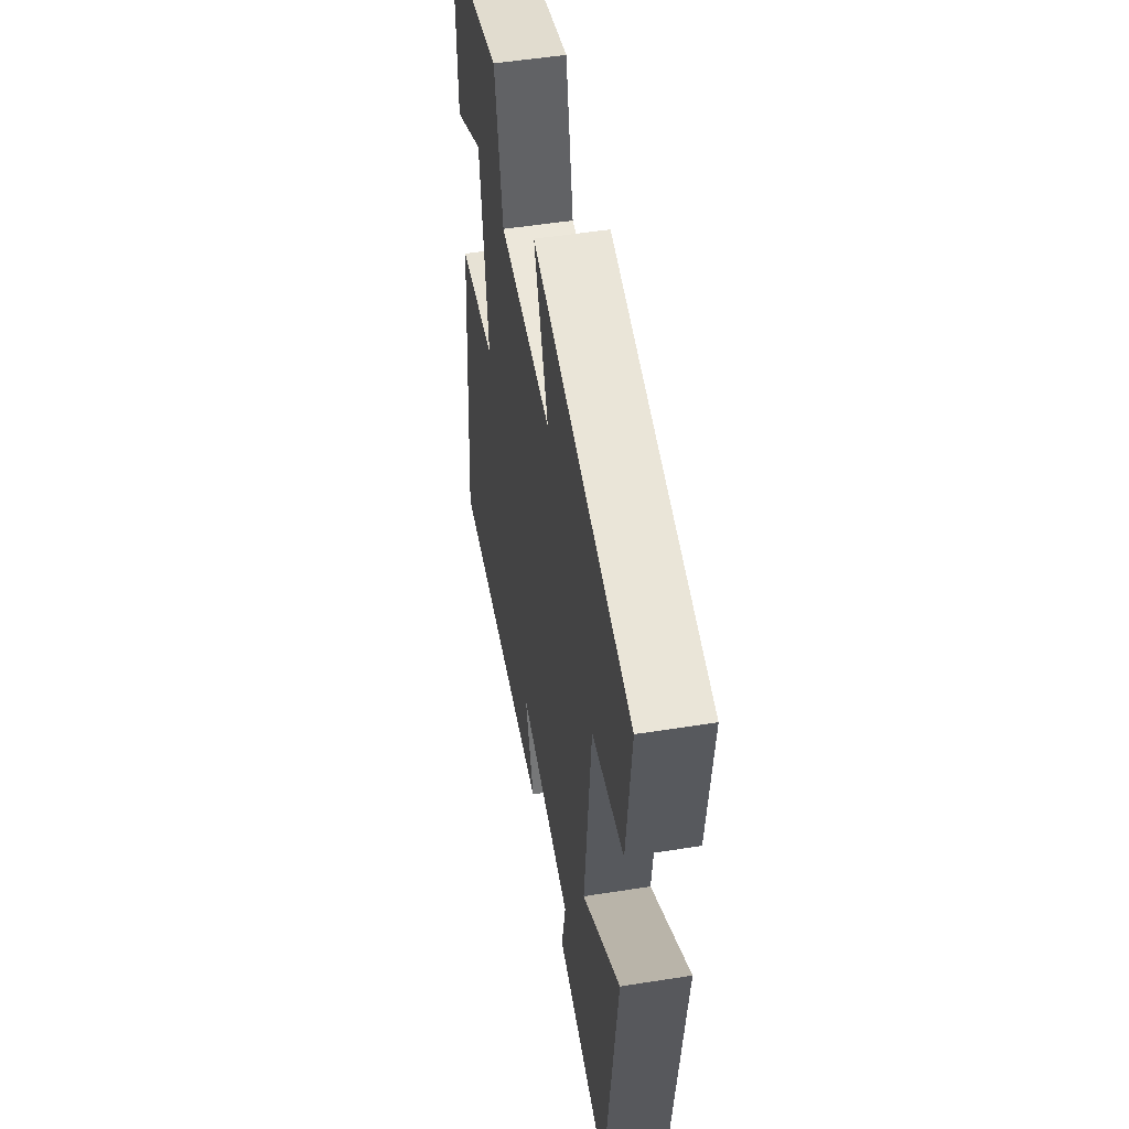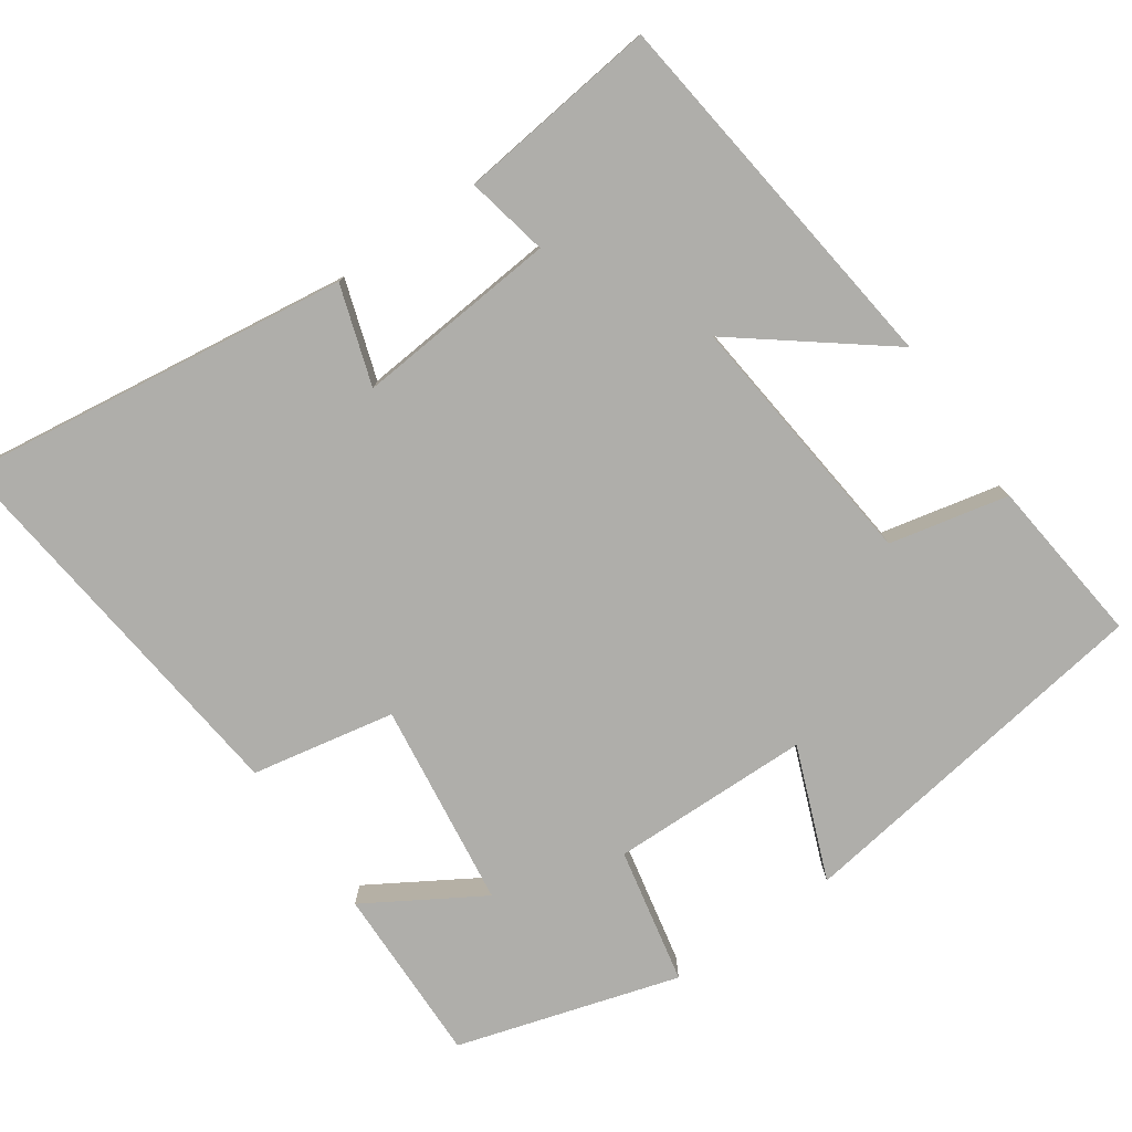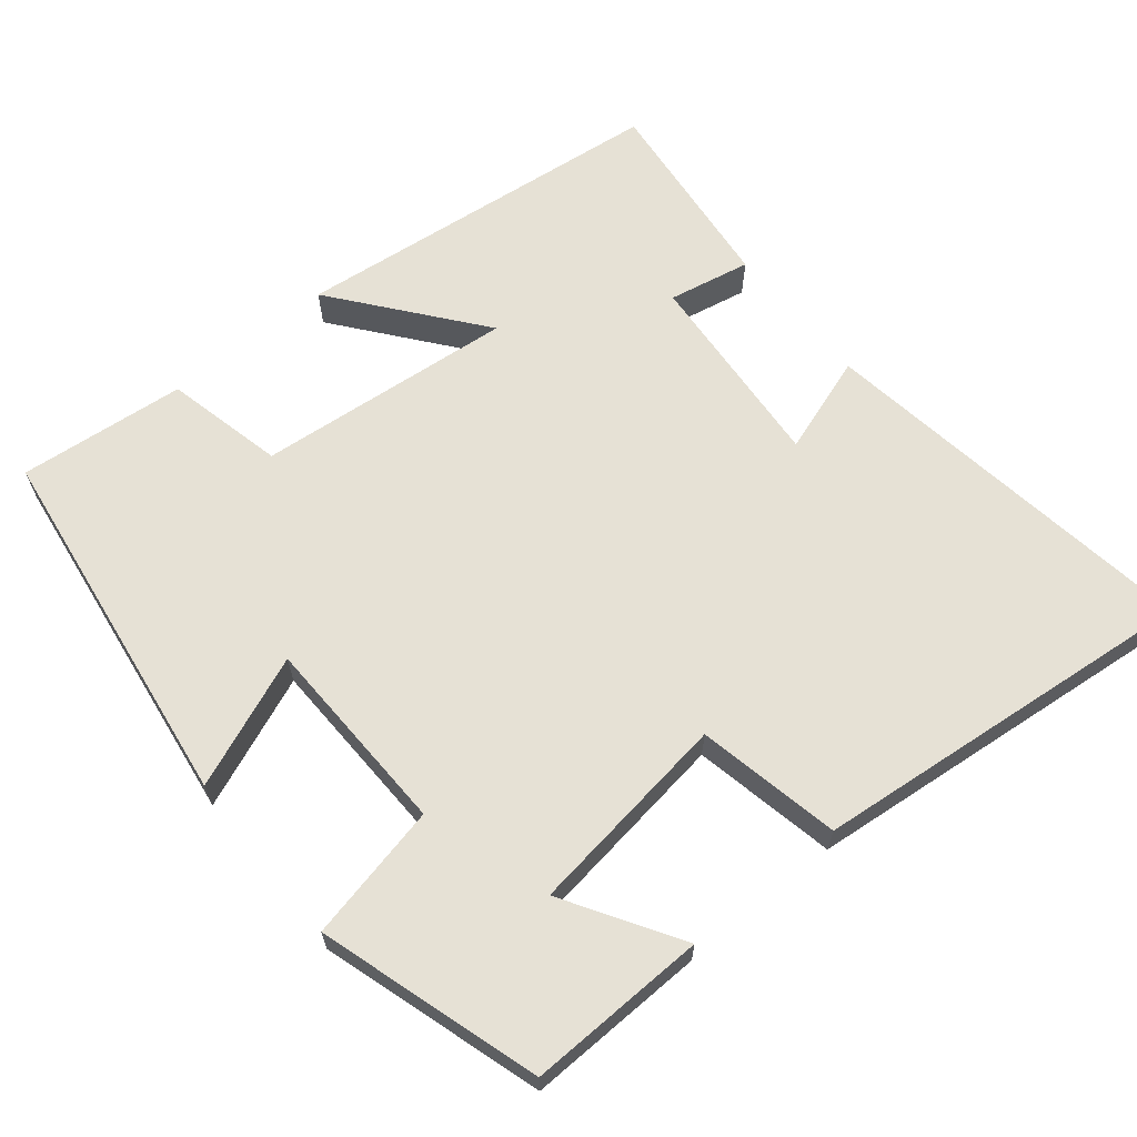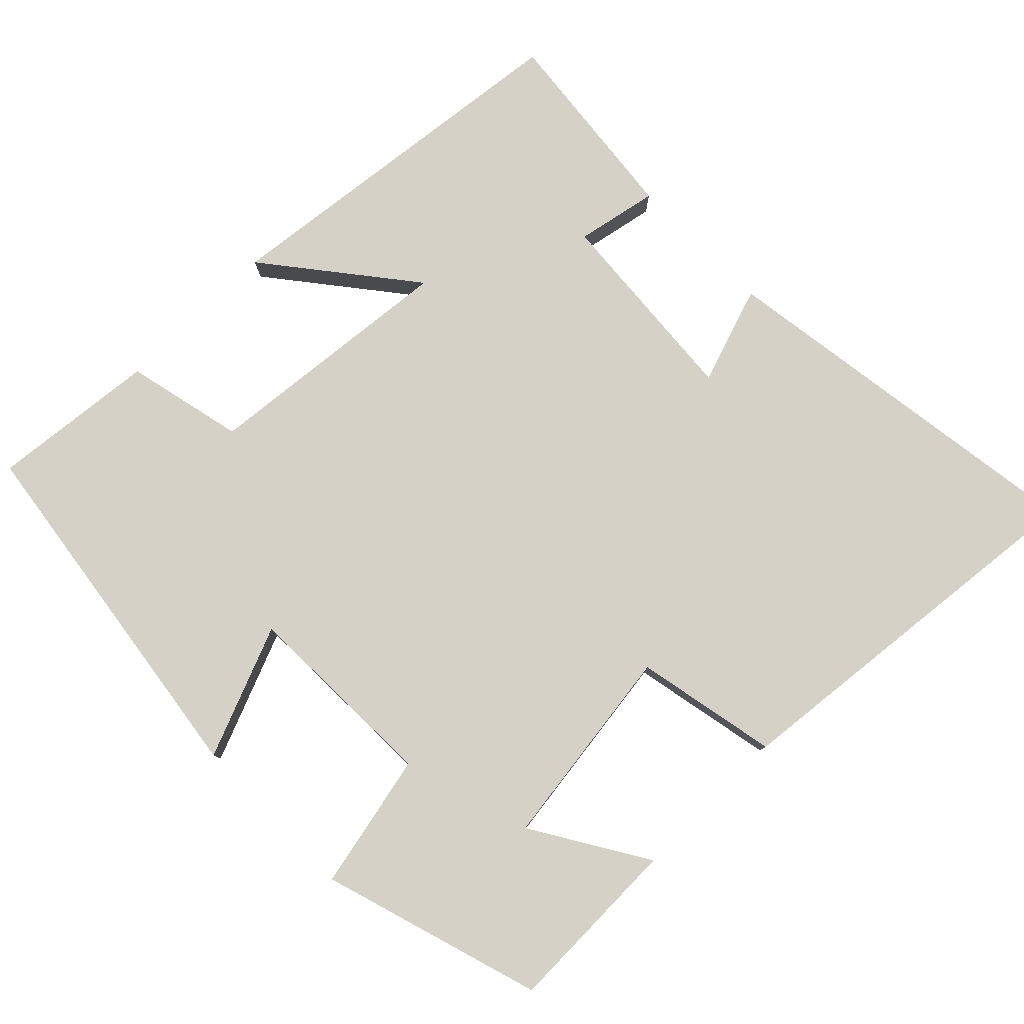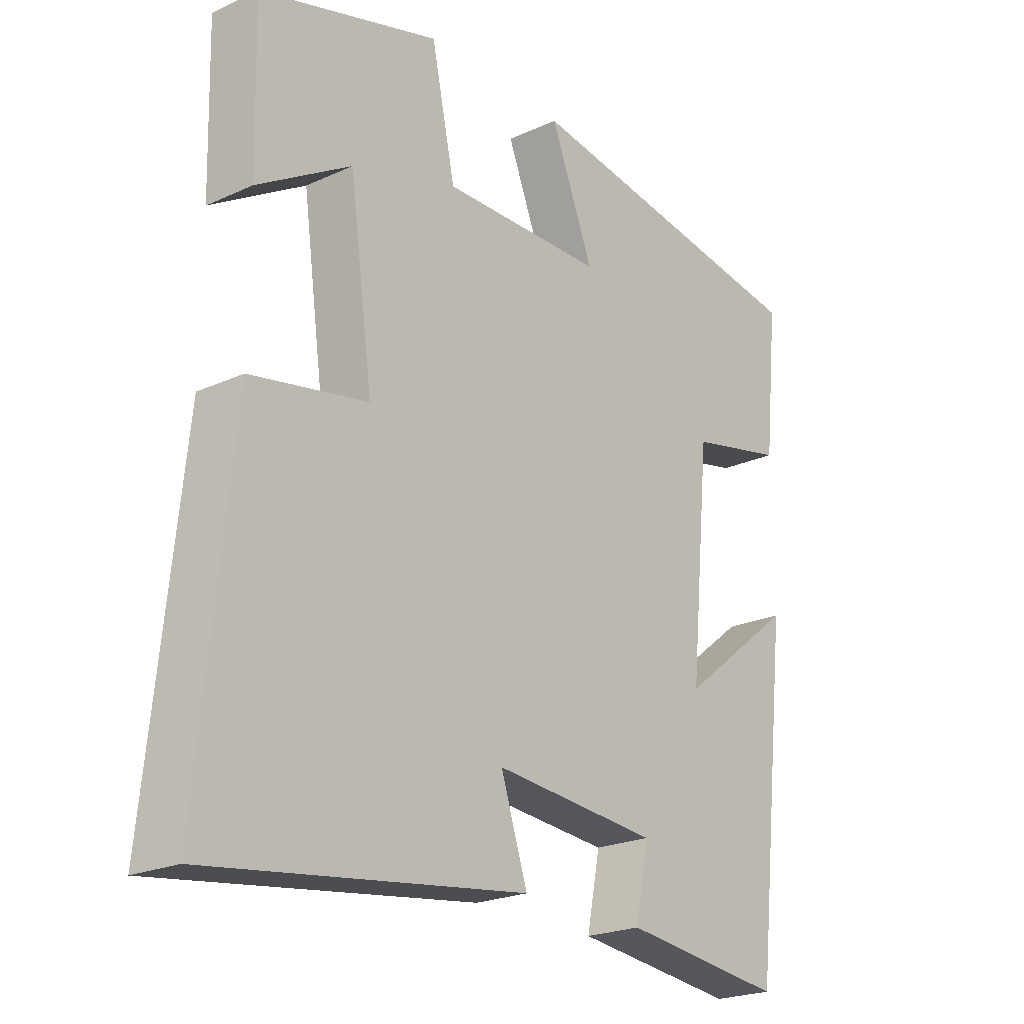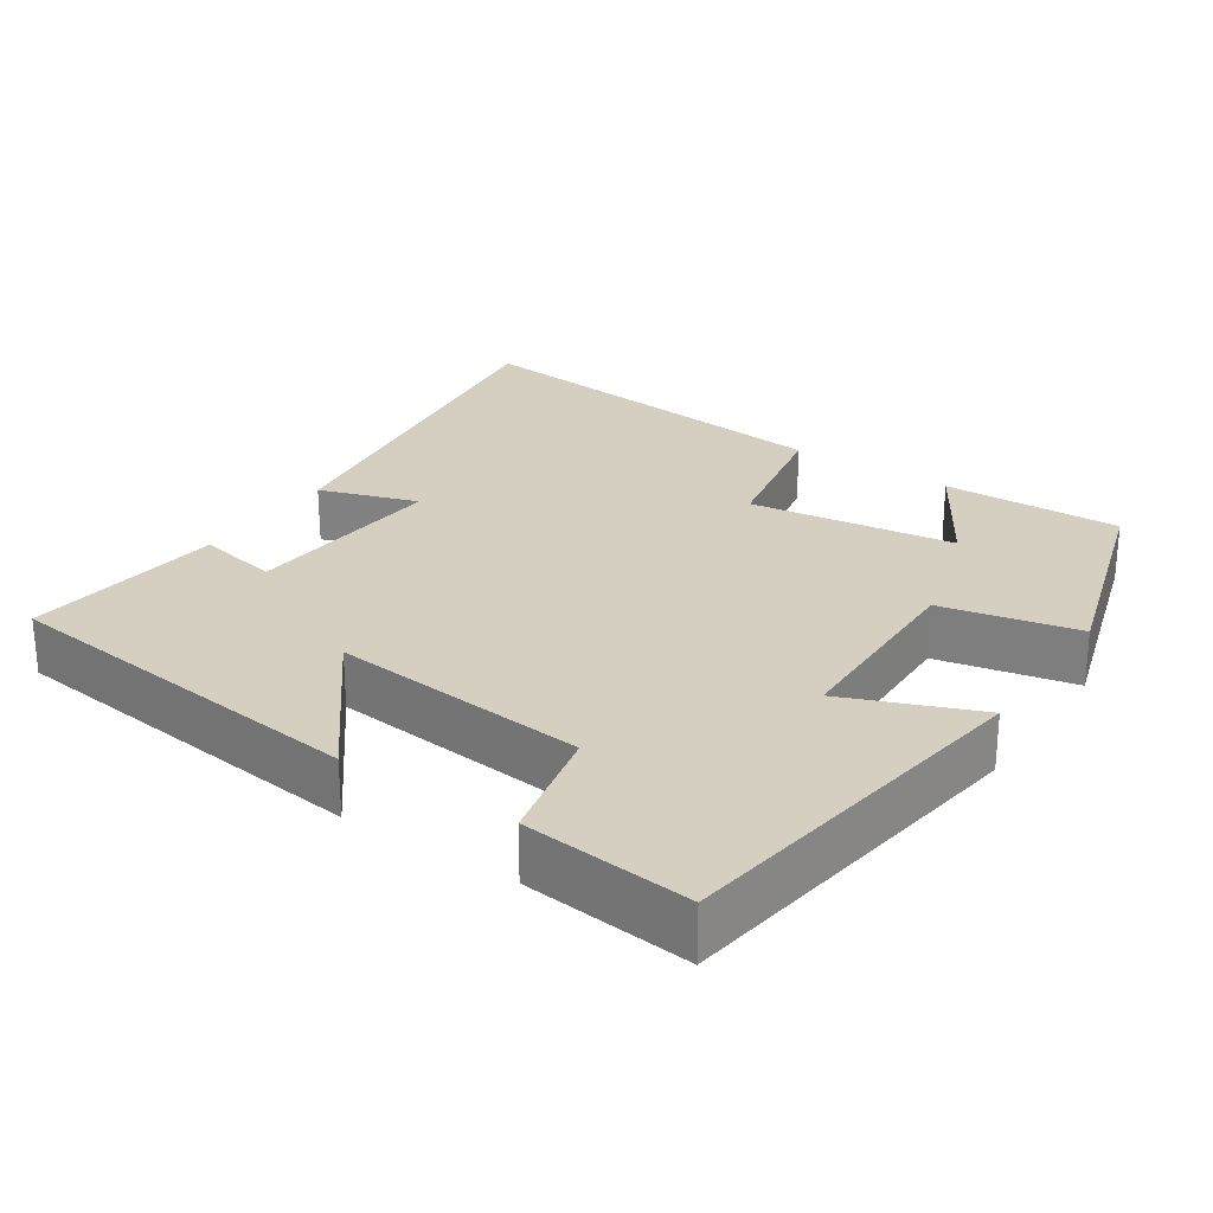
<metadata>
{"format":"obj","ext":"obj","renderer":"f3d","projection":"perspective","resolution":1024,"background":"white","views":[{"elev":52.1,"azim":-99.7,"up":"+Z"},{"elev":-77.6,"azim":-144.9,"up":"+Y"},{"elev":64.4,"azim":50.6,"up":"+Y"},{"elev":79.6,"azim":45.4,"up":"+Y"},{"elev":-22.5,"azim":128.3,"up":"+Z"},{"elev":25.9,"azim":-56.1,"up":"+Y"}]}
</metadata>
<code>
v 0.554 0.07 -0.573
v 0.034 0.07 -0.5
v 0.078 0.07 -0.368
v -0.194 0.07 -0.39
v -0.172 0.07 -0.5
v -0.442 0.07 -0.53
v -0.5 0.07 -0.025
v -0.307 0.07 -0.177
v -0.341 0.07 0.169
v -0.5 0.07 0.205
v -0.523 0.07 0.429
v -0.026 0.07 0.5
v -0.097 0.07 0.323
v 0.171 0.07 0.317
v 0.21 0.07 0.5
v 0.506 0.07 0.41
v 0.5 0.07 0.17
v 0.346 0.07 0.264
v 0.308 0.07 -0.012
v 0.5 0.07 -0.05
v 0.554 0 -0.573
v 0.034 0 -0.5
v 0.078 0 -0.368
v -0.194 0 -0.39
v -0.172 0 -0.5
v -0.442 0 -0.53
v -0.5 0 -0.025
v -0.307 0 -0.177
v -0.341 0 0.169
v -0.5 0 0.205
v -0.523 0 0.429
v -0.026 0 0.5
v -0.097 0 0.323
v 0.171 0 0.317
v 0.21 0 0.5
v 0.506 0 0.41
v 0.5 0 0.17
v 0.346 0 0.264
v 0.308 0 -0.012
v 0.5 0 -0.05
f 19 20 1 2
f 18 19 2 3
f 15 16 17 18
f 14 15 18 3
f 13 14 3 4
f 10 11 12 13
f 9 10 13
f 8 9 13 4
f 6 7 8
f 4 5 6 8
f 22 21 40 39
f 23 22 39 38
f 38 37 36 35
f 23 38 35 34
f 24 23 34 33
f 33 32 31 30
f 33 30 29
f 24 33 29 28
f 28 27 26
f 28 26 25 24
f 1 21 22 2
f 2 22 23 3
f 3 23 24 4
f 4 24 25 5
f 5 25 26 6
f 6 26 27 7
f 7 27 28 8
f 8 28 29 9
f 9 29 30 10
f 10 30 31 11
f 11 31 32 12
f 12 32 33 13
f 13 33 34 14
f 14 34 35 15
f 15 35 36 16
f 16 36 37 17
f 17 37 38 18
f 18 38 39 19
f 19 39 40 20
f 20 40 21 1

</code>
